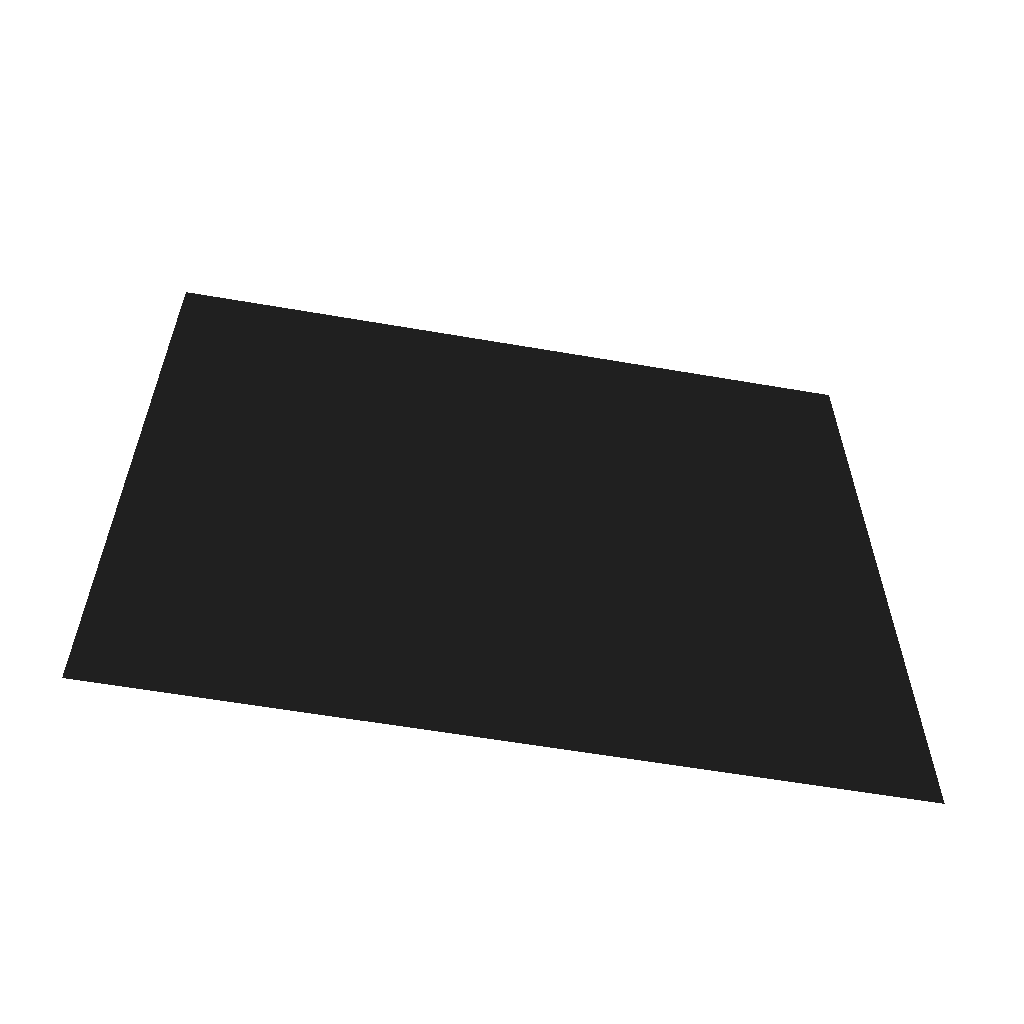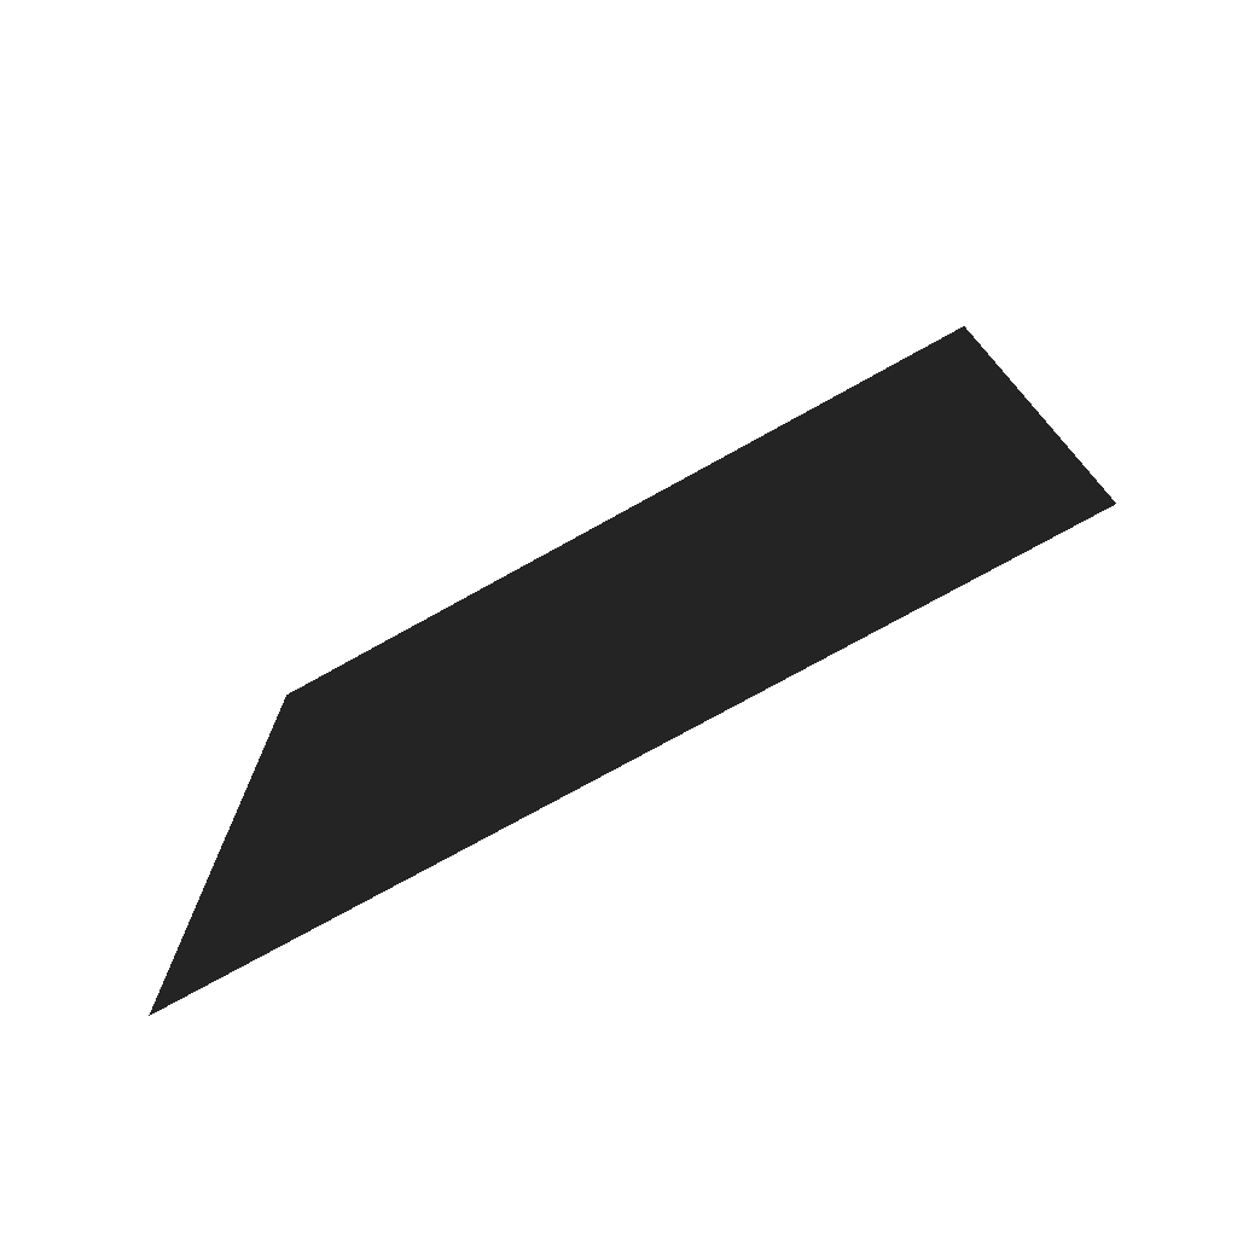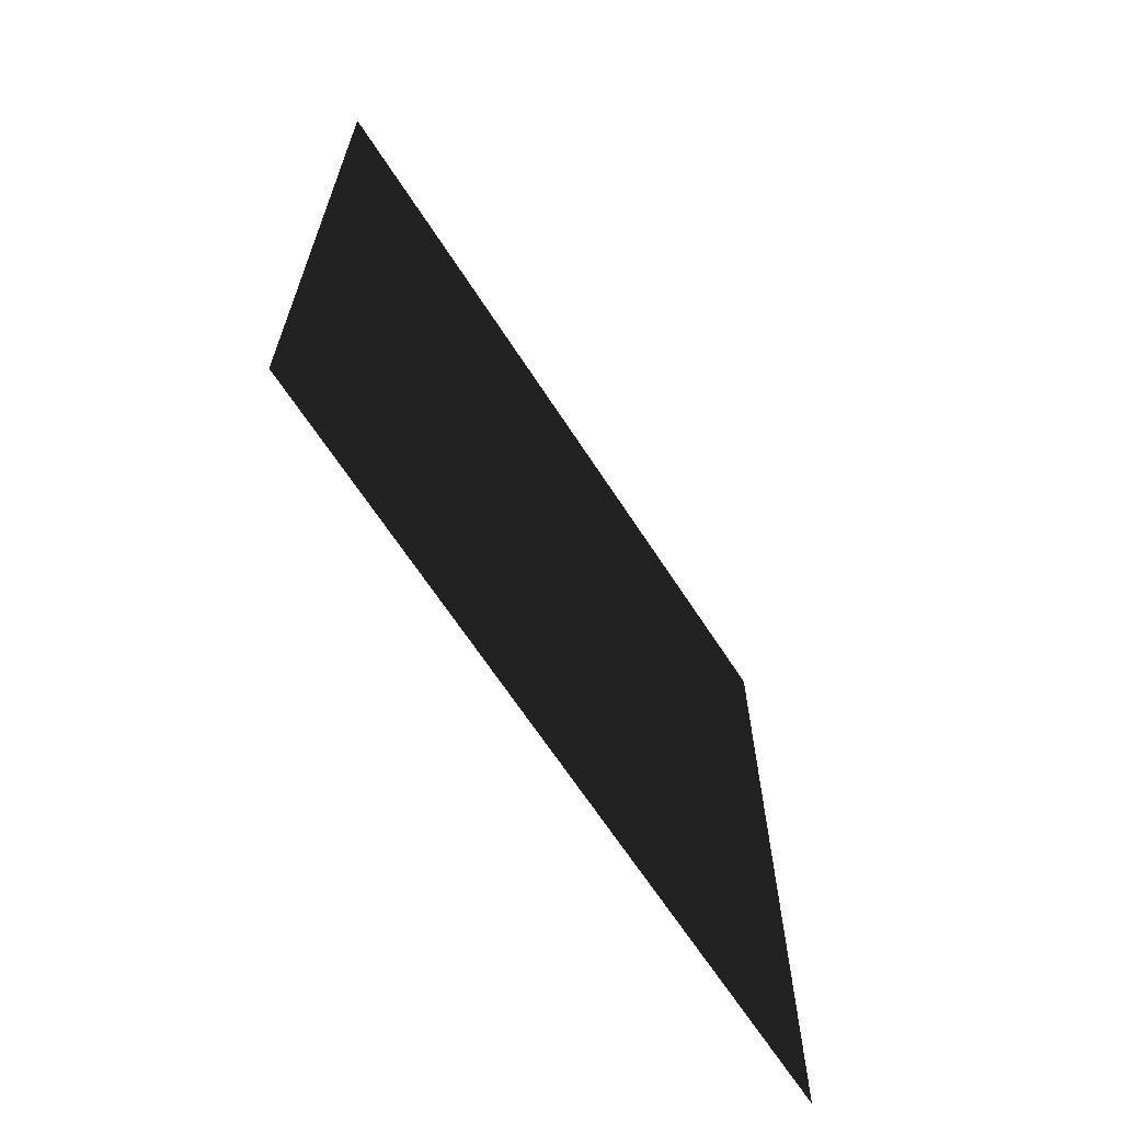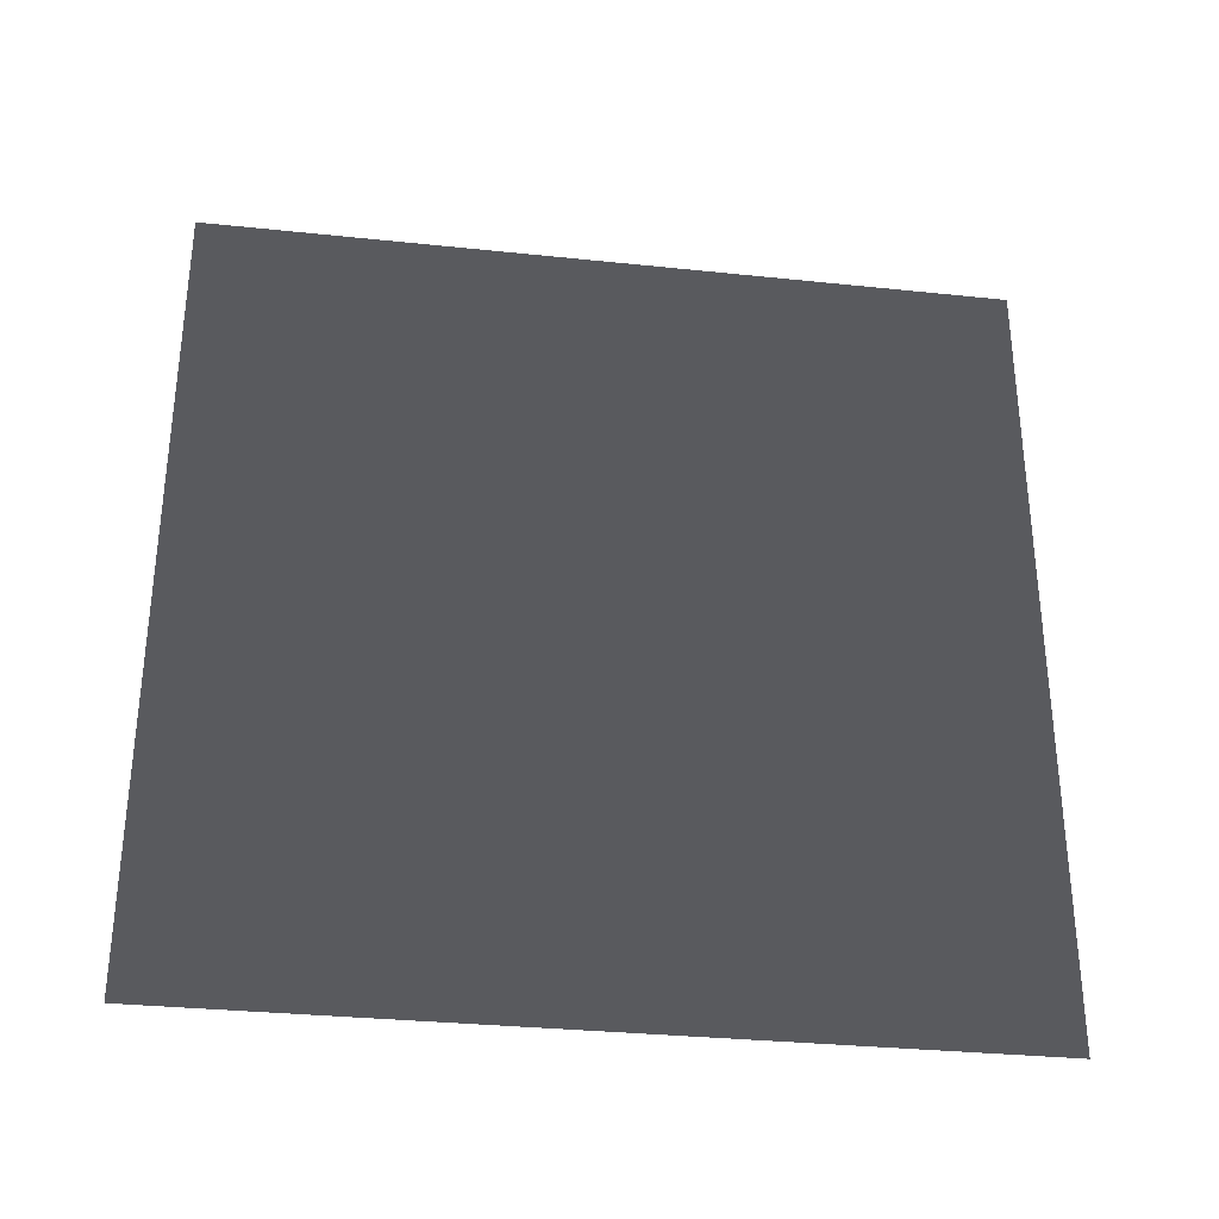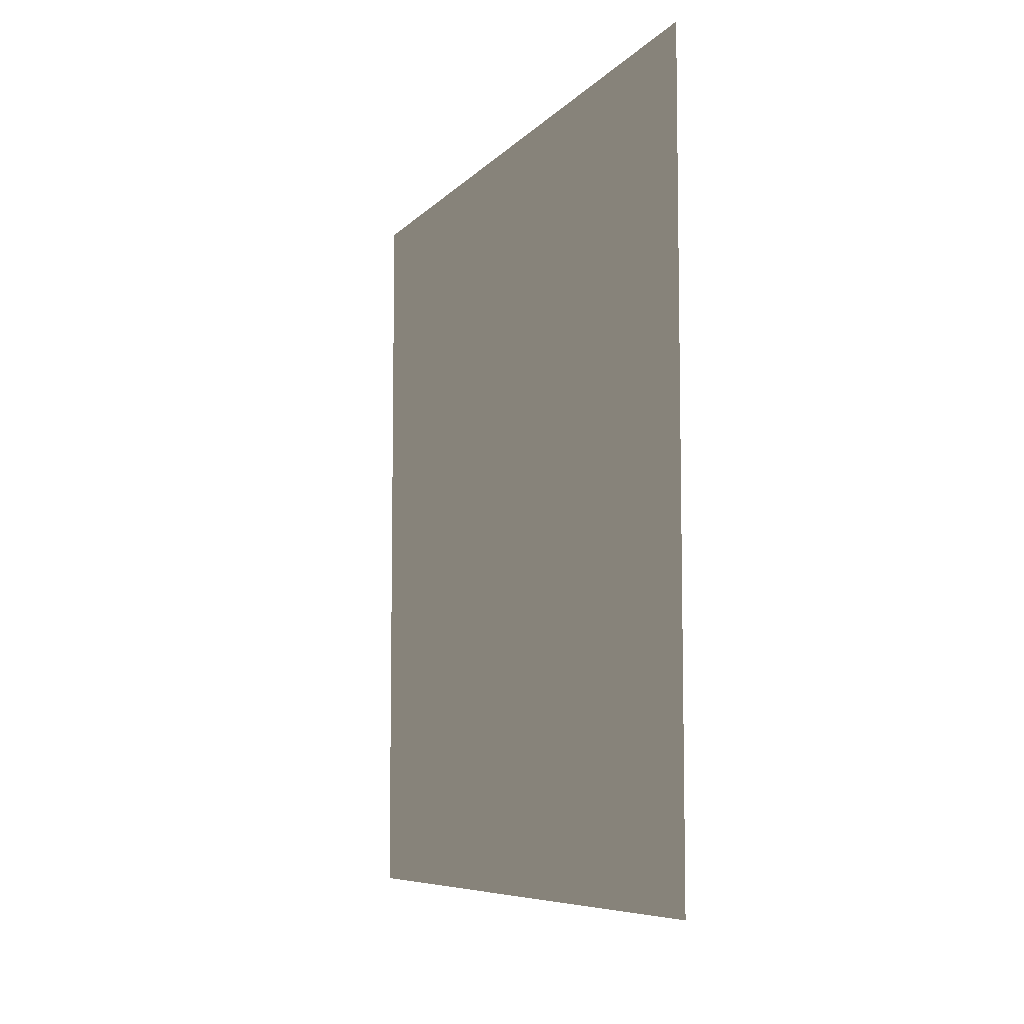
<metadata>
{"format":"obj","ext":"obj","renderer":"f3d","projection":"perspective","resolution":1024,"background":"white","views":[{"elev":-59.1,"azim":-100.1,"up":"+Z"},{"elev":-74.4,"azim":-60.8,"up":"+Z"},{"elev":-65.9,"azim":-147.1,"up":"+Z"},{"elev":-32.0,"azim":81.6,"up":"+Z"},{"elev":-7.3,"azim":-21.8,"up":"+Z"}]}
</metadata>
<code>
v -0.2 3 3
v -0.2 5.661e-08 6.206e-06
v -0.2 3 6.075e-06
v -0.2 -2.096e-07 3
g wall08_10832_1552
f 1 3 2
f 2 4 1

</code>
